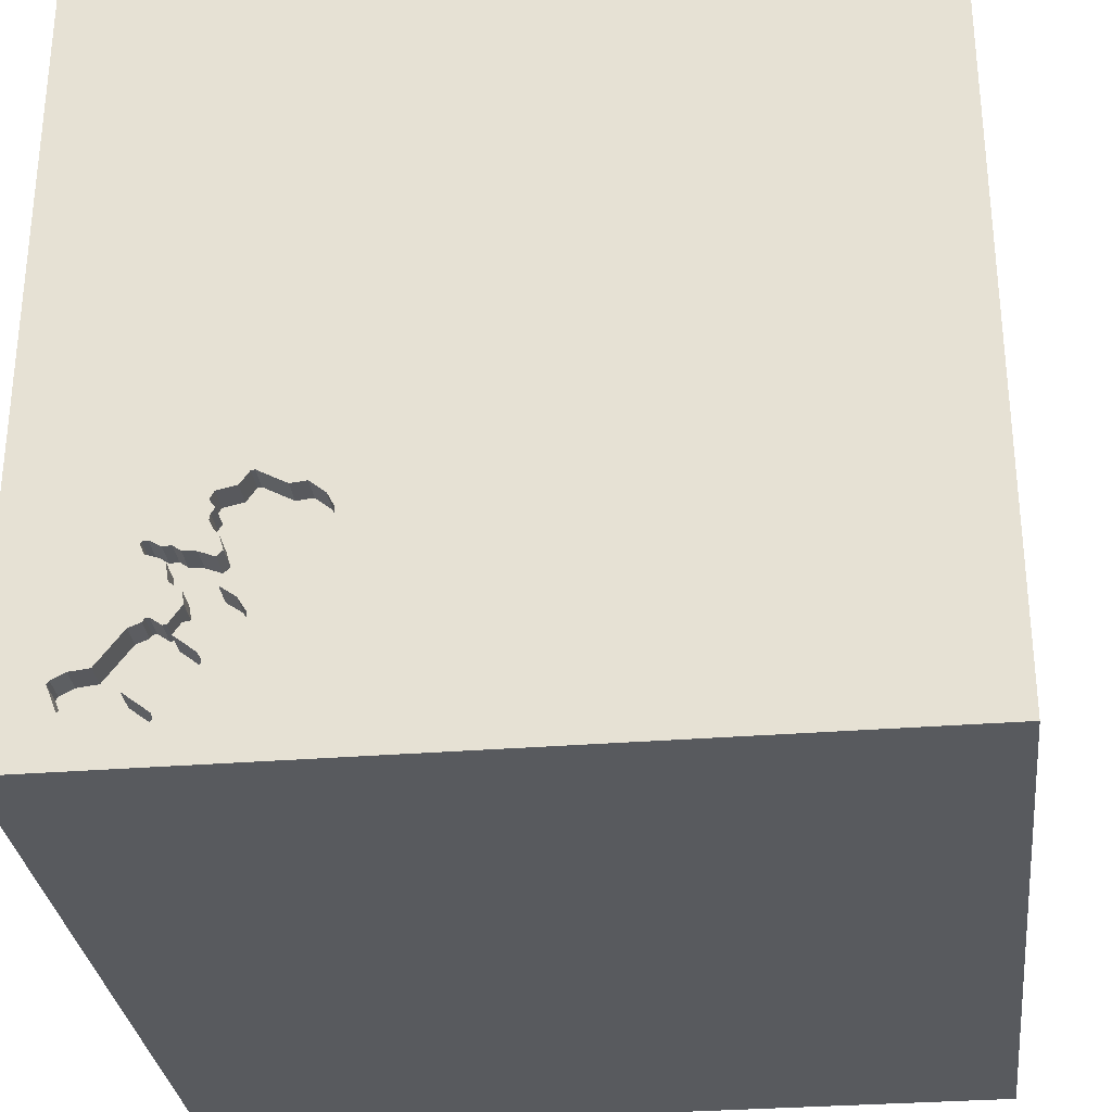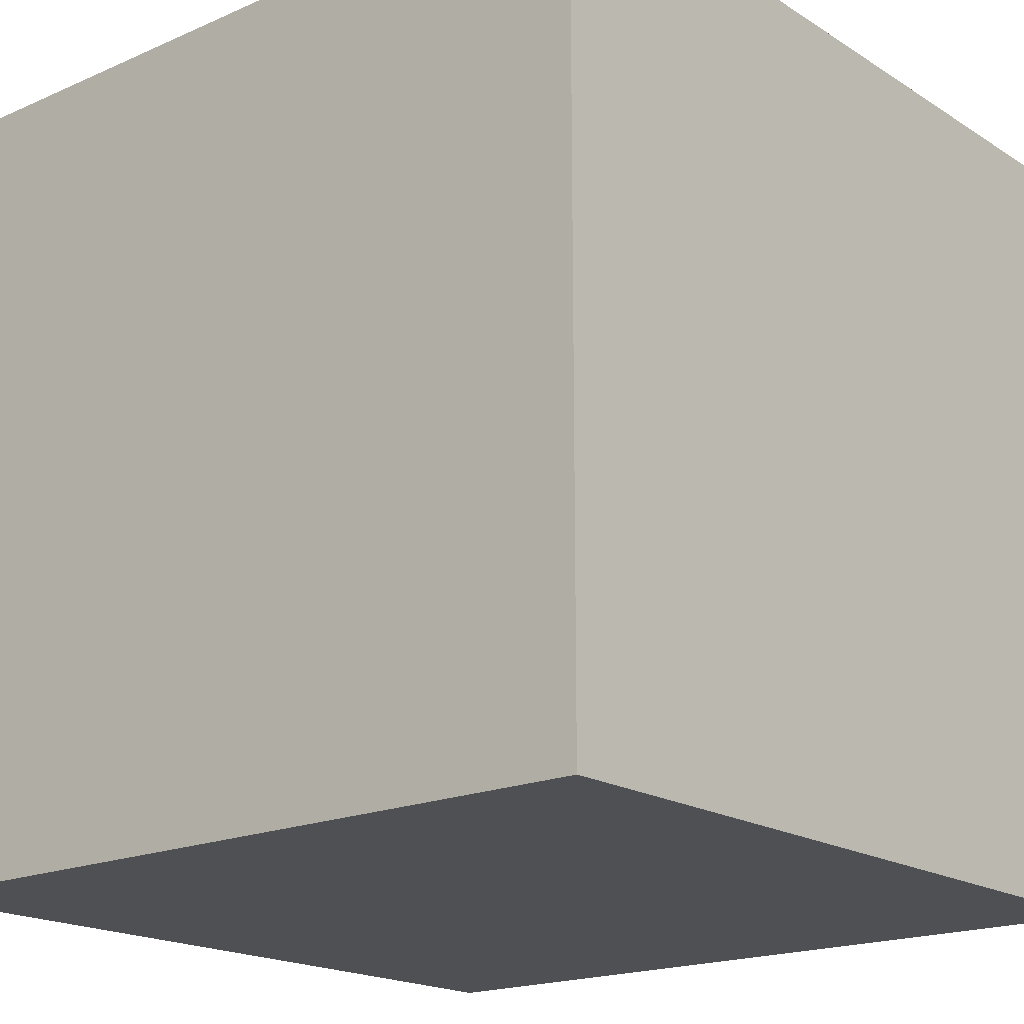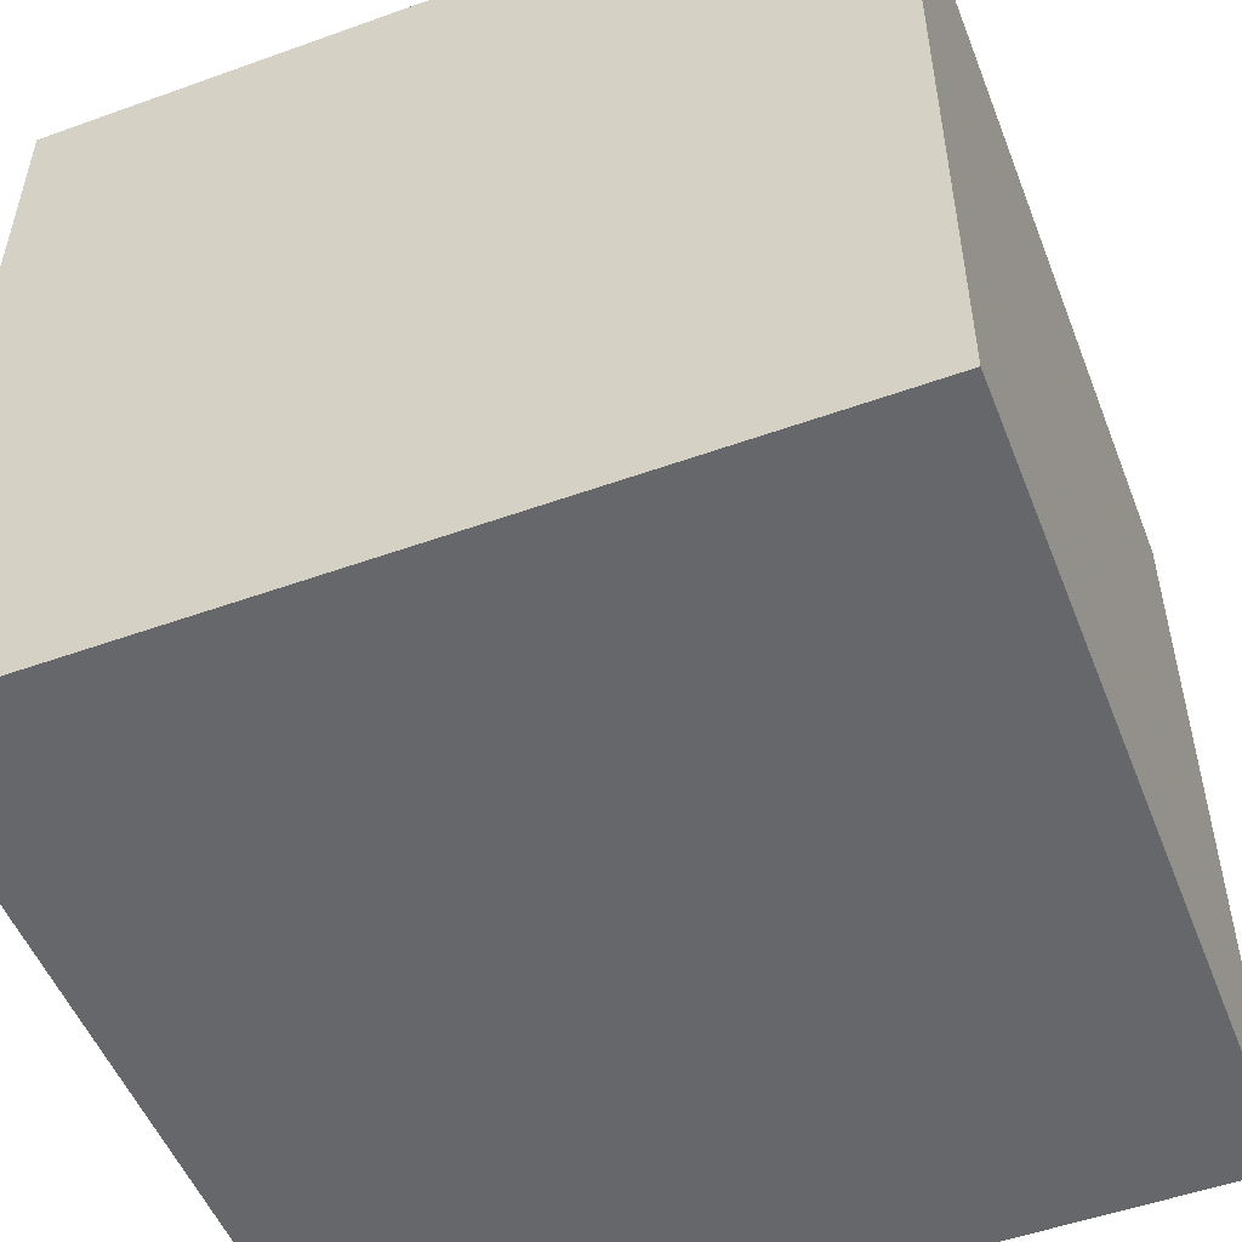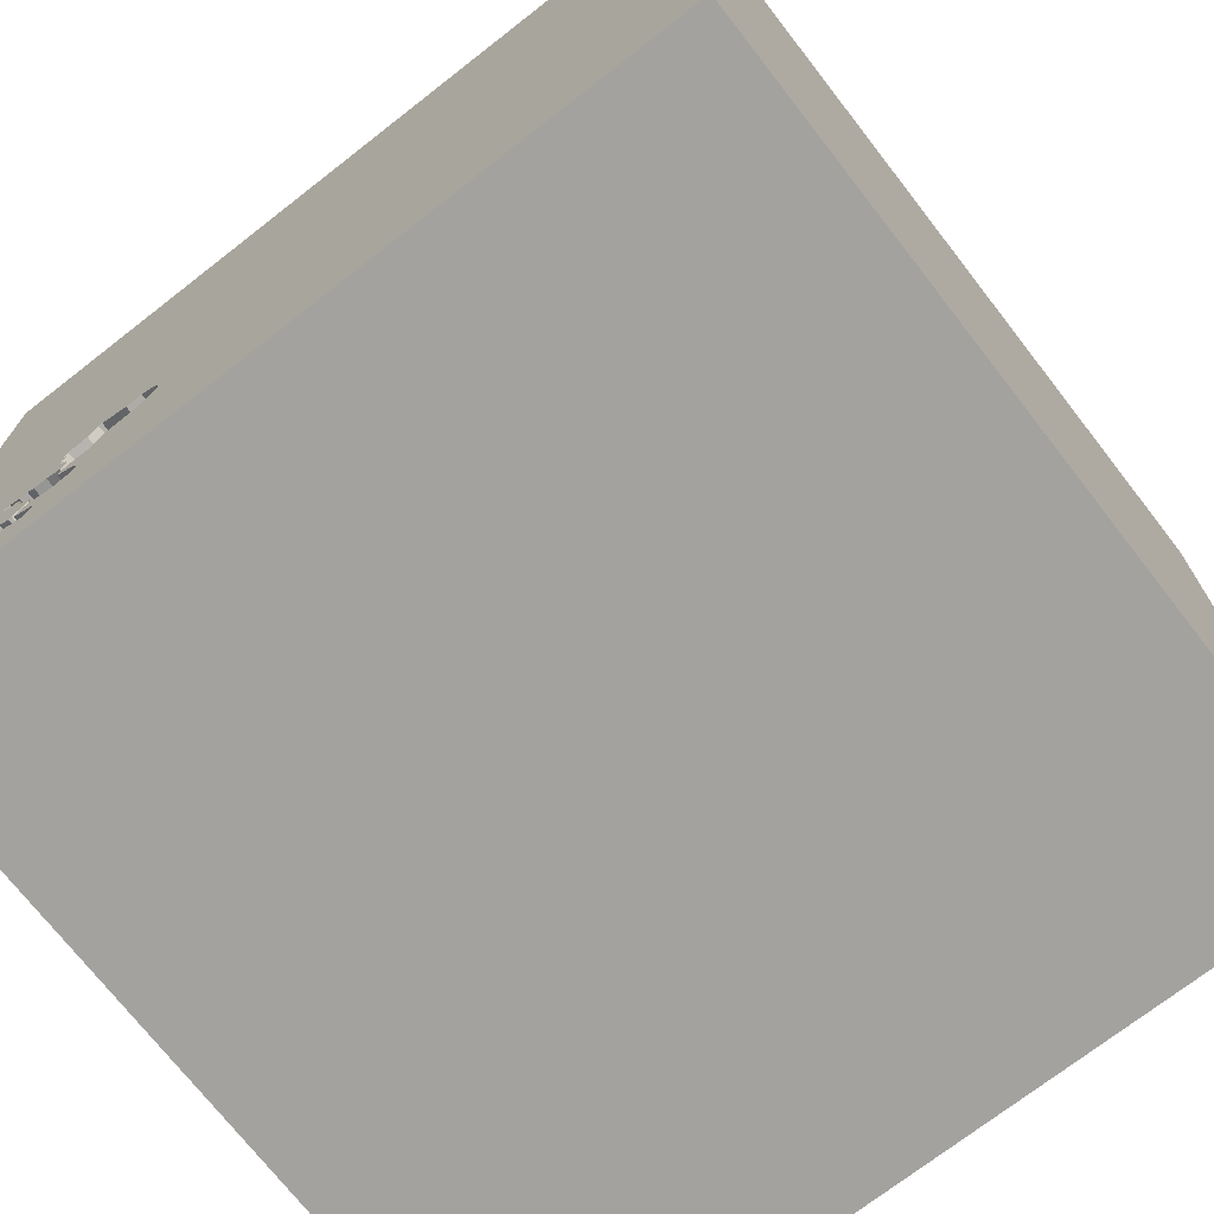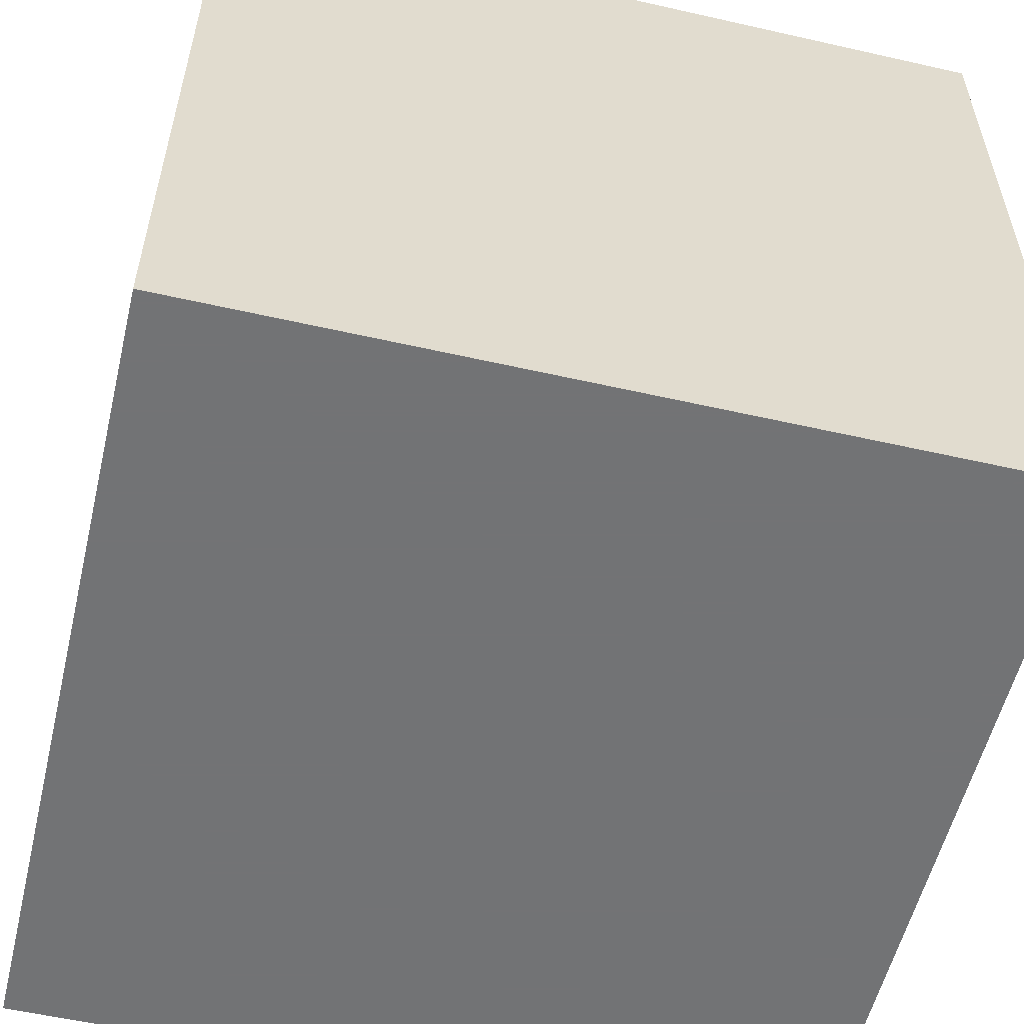
<metadata>
{"format":"obj","ext":"obj","renderer":"f3d","projection":"perspective","resolution":1024,"background":"white","views":[{"elev":-30.5,"azim":-173.4,"up":"+Z"},{"elev":-18.6,"azim":-140.0,"up":"+Y"},{"elev":-52.0,"azim":111.2,"up":"+Y"},{"elev":-72.5,"azim":-142.1,"up":"+Z"},{"elev":-55.9,"azim":-13.4,"up":"+Z"}]}
</metadata>
<code>
o carriage_72
v 1.076 1.5 -1.047
v 1.076 1.4 -1.047
v 1.017 1.5 -1.017
v 0.9125 1.5 -0.9779
v 0.7577 1.5 -0.9623
v 0.7577 1.4 -0.9623
v 0.7224 1.5 -1.047
v 0.7224 1.4 -1.047
v 1.17 1.5 -1.172
v 1.188 1.5 -1.255
v 1.188 1.4 -1.255
v 0.9412 1.5 -1.077
v 0.9412 1.4 -1.077
v 0.7999 1.5 -0.8785
v 0.7999 1.4 -0.8785
v 0.9355 1.5 -1.01
v 0.7733 1.5 -0.5802
v 0.7733 1.4 -0.5802
v 0.6554 1.5 -0.8016
v 0.5635 1.5 -0.5797
v 0.5635 1.4 -0.5797
v 0.8828 1.5 -0.8015
v -1.016 0.1432 1.5
v -0.638 -0.5469 1.5
v -1.172 -1.5 -0.2214
v -1.5 -1.5 1.5
v -0.7031 -1.5 -0.5208
v -1.5 -1.5 -1.5
v -0.8073 1.5 0.2035
v 0.9792 1.5 -1.35
v 1.025 1.5 -1.347
v 1.025 1.4 -1.347
v 0.7394 1.5 -0.5324
v 0.7394 1.4 -0.5324
v 1.204 1.5 -1.262
v 0.8553 1.5 -0.6954
v 0.8553 1.4 -0.6954
v 0.8378 1.5 -0.654
v 0.481 1.5 -0.6742
v 0.481 1.4 -0.6742
v 0.8503 1.5 -1.16
v 0.8503 1.4 -1.16
v 0.8858 1.5 -1.033
v 0.8858 1.4 -1.033
v 0.6219 1.5 -0.5861
v 0.8075 1.5 -0.5876
v 0.848 1.5 -1.173
v 0.848 1.4 -1.173
v 0.4427 0.1562 1.5
v -0.131 0.8675 -1.5
v 0.2214 1.172 1.5
v 0.1823 -0.4818 1.5
v 0.4167 -1.5 0.2474
v -0.01302 -1.5 1.276
v 0.5208 -1.5 -0.5729
v 0.1302 -1.5 -1.5
v 0.1823 -1.5 -1.211
v -0.1562 -1.5 1.5
v 0.4036 1.5 -0.2344
v 0.4793 1.5 -0.7054
v 0.1042 1.5 -1.5
v 0.1042 1.5 -1.12
v -0.1302 1.5 1.5
v 0.8634 -0.2783 -1.5
v 0.9714 1.5 -1.044
v 0.9714 1.4 -1.044
v 1.242 1.5 -1.181
v 0.814 1.5 -0.8984
v 1.003 1.5 -1.147
v 0.9643 1.5 -0.8992
v 0.9643 1.4 -0.8992
v 0.8775 1.5 -1.206
v 0.8775 1.4 -1.206
v 1.079 1.5 -1.254
v 0.8441 1.5 -0.5956
v 0.8441 1.4 -0.5956
v 0.02604 -1.094 1.5
v 0 0.4687 1.5
v -0.2083 -1.5 -0.8333
v 0.07812 -1.5 -0.1562
v -0.1562 -1.5 0.625
v 0.7435 1.5 -0.8707
v 0.7462 1.5 -1.072
v 0.7462 1.4 -1.072
v 0.9825 1.5 -1.144
v 1.056 1.5 -0.7679
v 1.056 1.4 -0.7679
v 1.033 1.5 -1.03
v 1.245 1.5 -1.268
v 1.245 1.4 -1.268
v 0.8519 1.5 -0.6739
v 0.8519 1.4 -0.6739
v 1.198 -0 1.5
v 1.5 1.5 -1.5
v 1.5 -1.5 -1.5
v 1.042 -1.5 0.4167
v 1.094 -1.5 -0.1042
v 1.5 1.5 1.5
v 1.198 1.5 -0.7552
v 1.152 1.5 -1.281
v 0.9896 1.5 -1.5
v 0.9078 1.5 -0.7987
v 1.242 1.4 -1.181
v 0.7938 1.5 -1.08
v 0.7938 1.4 -1.08
v 0.9206 1.5 -0.9303
v 1.011 1.5 -1.016
v 0.9918 1.5 -0.7779
v 0.9918 1.4 -0.7779
v 0.9125 1.4 -0.9779
v 0.5426 1.5 -0.7861
v 0.6554 1.4 -0.8016
v 0.9827 1.5 -1.329
v -0.4687 -1.5 0.1823
v -0.4557 0.651 1.5
v 1.055 1.5 -0.7571
v 1.055 1.4 -0.7571
v -1.5 0.3646 0.4948
v -1.5 0.4427 -0.1562
v -1.5 0.1823 1.094
v -1.5 0.625 -0.6641
v -1.5 0.1302 -1.5
v -1.5 0.1302 1.5
v -1.5 0.2214 -1.172
v -1.5 -0.1562 0.4687
v -1.5 0 -0.4687
v -1.5 1.5 -1.5
v -1.5 1.042 0.4167
v -1.5 1.185 -0.1823
v -1.5 -0.4167 0.07812
v -1.5 -0.3385 1.133
v -1.5 -0.4687 -0.4167
v -1.5 -1.5 0.1302
v -1.5 1.5 1.5
v -1.5 1.5 0.1042
v -1.5 -1.198 0.1823
v -1.5 -1.198 -0.3906
v -1.5 -0.4167 -1.042
v 0.5755 1.5 -0.7986
v 1.011 1.4 -1.016
v 0.85 1.5 -1.058
v 0.4939 1.5 -0.6502
v 0.913 1.5 -1.037
v 0.7494 1.5 -0.8665
v 0.7494 1.4 -0.8665
v 1.5 -1.5 1.5
v 0.5124 1.5 -0.7476
v 0.5228 1.5 -0.6129
v 1.262 1.5 -1.31
v 0.8994 1.5 -1.035
v 0.8057 1.5 -0.8025
v 0.8057 1.4 -0.8025
v 0.5902 1.5 -0.7941
v 0.8911 1.5 -1.209
v 0.8911 1.4 -1.209
v 0.7242 1.5 -1.016
v 0.7242 1.4 -1.016
v 0.9429 1.5 -0.9144
v 0.8266 1.5 -0.8235
v 0.8266 1.4 -0.8235
v 0.6219 1.4 -0.5861
v 1.29 1.5 -1.206
v 1.044 1.5 -0.8007
v 1.262 1.4 -1.31
v 0.8646 1.5 -1.138
v 0.9962 1.5 -1.373
v 0.9962 1.4 -1.373
v 1.227 1.5 -1.251
v 1.227 1.4 -1.251
v 1.354 1.5 -1.146
v 0.9792 1.4 -1.35
v 1.003 1.4 -1.147
v 1.5 -0.2799 -0.9814
v 1.5 0.02441 0.7373
v 1.5 0.1042 -1.5
v 1.5 0.1562 1.5
v 1.5 1.5 -0.1562
v 0.9606 1.5 -0.7762
v 0.9606 1.4 -0.7762
v -1.198 -1.5 0.3646
v 0.8378 1.4 -0.654
v 0.8217 1.5 -0.7492
v 0.8217 1.4 -0.7492
v 0.8646 1.4 -1.138
v 0.8134 1.5 -0.9227
v 0.8134 1.4 -0.9227
v 1.239 1.5 -1.302
v 0.8387 1.5 -0.7311
v 1.17 1.4 -1.172
v 1.034 1.5 -0.7536
v -0.3646 -1.198 1.5
v -0.3646 -0 1.5
v 0.9467 1.5 -0.7861
v 1.152 1.4 -1.281
v 0.9941 1.5 -1.146
v 1.01 1.5 -1.376
v 0.7131 1.5 -0.8743
v 0.7131 1.4 -0.8743
v 0.8599 1.5 -0.6263
v 0.8599 1.4 -0.6263
v 0.8387 1.4 -0.7311
v 0.9368 1.5 -1.176
v 0.8828 1.4 -0.8015
v 0.5426 1.4 -0.7861
v 1.033 1.4 -1.03
v 0.725 1.5 -0.8746
v 0.8333 1.5 -1.354
v 0.7316 1.5 -0.5311
v 1.035 -0.4427 1.5
v 1.079 1.4 -1.254
v 1.204 1.4 -1.262
v 1.025 1.5 -1.018
v 1.025 1.4 -1.018
v 0.4793 1.4 -0.7054
v 1.239 1.4 -1.302
v 0.5067 1.5 -0.6261
v 0.5067 1.4 -0.6261
v 0.814 1.4 -0.8984
v 0.85 1.4 -1.058
v 0.9825 1.4 -1.144
v 0.913 1.4 -1.037
v 0.9327 1.5 -0.796
v 0.9327 1.4 -0.796
v 1.078 1.5 -1.244
v 0.9206 1.4 -0.9303
v 0.7257 1.5 -0.5302
v 0.7257 1.4 -0.5302
v 0.5902 1.4 -0.7941
v 1.044 1.4 -0.8007
v 1.123 1.5 -1.11
v 0.6651 1.5 -0.8068
v 0.6651 1.4 -0.8068
v 1.01 1.4 -1.376
v 0.9008 1.5 -1.109
v 0.9578 1.5 -1.042
v 0.9578 1.4 -1.042
v 1.078 1.4 -1.244
v 0.9758 1.5 -0.8312
v 0.9758 1.4 -0.8312
v 1.034 1.4 -0.7536
v 1.125 1.5 -1.276
v 0.7375 1.5 -0.875
v 0.7375 1.4 -0.875
v 0.9375 1.5 -0.7292
v 0.5755 1.4 -0.7986
v 0.9827 1.4 -1.329
v 1.299 1.5 -1.218
v 1.299 1.4 -1.218
v 1.29 1.4 -1.206
v 0.9956 1.5 -0.8171
v 0.9956 1.4 -0.8171
v 1.125 1.4 -1.276
f 123 131 26
f 26 136 133
f 58 191 26
f 133 180 26
f 26 54 58
f 123 120 131
f 58 77 191
f 133 25 180
f 191 24 26
f 136 137 133
f 26 23 123
f 180 114 26
f 131 125 26
f 26 130 136
f 58 146 77
f 137 28 133
f 77 24 191
f 24 23 26
f 123 134 120
f 28 25 133
f 25 114 180
f 114 81 26
f 81 54 26
f 54 146 58
f 77 52 24
f 23 134 123
f 120 125 131
f 125 130 26
f 24 192 23
f 130 137 136
f 120 118 125
f 130 132 137
f 134 118 120
f 28 27 25
f 25 27 114
f 114 80 81
f 81 53 54
f 146 52 77
f 52 192 24
f 53 146 54
f 192 115 23
f 23 115 134
f 132 28 137
f 125 119 130
f 80 53 81
f 52 49 192
f 118 119 125
f 134 128 118
f 130 126 132
f 132 138 28
f 27 80 114
f 146 209 52
f 192 78 115
f 119 126 130
f 53 96 146
f 49 78 192
f 28 79 27
f 128 119 118
f 126 138 132
f 209 49 52
f 79 80 27
f 128 129 119
f 119 121 126
f 126 124 138
f 209 93 49
f 49 98 78
f 78 51 115
f 80 55 53
f 53 97 96
f 51 134 115
f 134 135 128
f 79 55 80
f 29 135 134
f 121 124 126
f 28 57 79
f 98 51 78
f 29 134 63
f 138 122 28
f 55 97 53
f 146 176 209
f 93 98 49
f 135 129 128
f 129 121 119
f 124 122 138
f 79 57 55
f 96 95 146
f 174 176 146
f 176 93 209
f 51 63 134
f 50 28 122
f 56 57 28
f 97 95 96
f 174 146 95
f 98 29 63
f 64 56 28
f 55 95 97
f 59 29 98
f 129 127 121
f 127 124 121
f 176 98 93
f 57 95 55
f 64 28 50
f 173 174 95
f 51 98 63
f 135 127 129
f 127 122 124
f 39 60 59
f 59 20 148
f 142 39 59
f 59 148 216
f 59 216 142
f 62 29 59
f 127 135 29
f 56 95 57
f 75 59 98
f 60 62 59
f 50 122 127
f 59 208 226
f 59 226 45
f 59 45 20
f 147 62 60
f 64 95 56
f 94 174 173
f 33 208 59
f 46 17 33
f 59 46 33
f 153 5 62
f 62 147 111
f 139 153 62
f 62 111 139
f 174 98 176
f 46 59 75
f 244 38 199
f 75 244 199
f 197 206 5
f 5 153 19
f 19 231 197
f 197 5 19
f 7 83 62
f 62 5 156
f 62 156 7
f 94 64 50
f 99 244 75
f 244 188 36
f 91 38 244
f 244 36 91
f 5 206 242
f 242 82 144
f 242 144 14
f 185 5 242
f 185 242 14
f 14 68 185
f 234 165 83
f 104 141 234
f 83 104 234
f 62 127 29
f 190 108 244
f 190 244 99
f 99 163 86
f 116 190 99
f 86 116 99
f 222 102 22
f 159 151 182
f 244 222 22
f 22 159 182
f 188 244 22
f 22 182 188
f 83 165 41
f 154 202 207
f 72 154 207
f 83 41 47
f 207 83 47
f 207 47 72
f 141 43 150
f 12 234 141
f 141 150 143
f 141 143 12
f 207 62 83
f 99 106 158
f 250 163 99
f 238 250 99
f 99 158 70
f 99 70 238
f 193 222 244
f 178 193 244
f 244 108 178
f 202 74 113
f 30 207 202
f 202 113 30
f 99 9 230
f 3 106 99
f 212 3 99
f 99 230 1
f 88 212 99
f 99 1 88
f 196 100 101
f 207 30 166
f 101 207 166
f 101 166 196
f 202 85 195
f 224 74 202
f 202 195 69
f 202 69 224
f 101 62 207
f 61 127 62
f 101 94 50
f 177 174 94
f 177 99 75
f 94 170 99
f 9 99 170
f 235 16 106
f 106 3 107
f 235 106 107
f 107 65 235
f 94 101 100
f 241 100 196
f 196 31 241
f 101 61 62
f 61 50 127
f 101 50 61
f 177 98 174
f 177 75 98
f 94 99 177
f 170 149 247
f 170 247 162
f 170 162 67
f 67 9 170
f 106 16 4
f 94 100 149
f 94 175 64
f 175 95 64
f 175 173 95
f 94 173 175
f 94 149 170
f 168 89 187
f 100 10 35
f 35 168 187
f 187 149 100
f 100 35 187
f 215 90 164
f 90 215 89
f 215 164 187
f 90 248 164
f 187 89 215
f 89 168 90
f 149 187 164
f 249 248 90
f 164 248 149
f 169 90 168
f 162 247 248
f 248 249 162
f 249 90 169
f 247 149 248
f 168 35 169
f 103 249 169
f 211 169 35
f 67 162 249
f 249 103 67
f 11 103 169
f 211 11 169
f 103 11 189
f 35 10 11
f 11 211 35
f 103 189 67
f 189 11 252
f 9 67 189
f 237 189 252
f 11 194 252
f 10 100 194
f 194 11 10
f 189 2 230
f 189 230 9
f 237 172 189
f 210 237 252
f 100 241 252
f 252 194 100
f 1 230 2
f 172 2 189
f 172 237 69
f 237 210 224
f 32 210 252
f 241 31 252
f 2 205 1
f 205 2 172
f 224 69 237
f 172 69 195
f 74 224 210
f 246 210 32
f 32 252 31
f 88 1 205
f 172 66 205
f 195 85 220
f 220 172 195
f 210 246 113
f 113 74 210
f 32 171 246
f 32 31 196
f 205 213 88
f 172 220 66
f 140 205 66
f 220 85 202
f 167 171 32
f 246 171 113
f 233 32 196
f 212 88 213
f 140 213 205
f 66 220 13
f 140 66 107
f 202 154 155
f 155 220 202
f 171 167 30
f 233 167 32
f 30 113 171
f 3 212 213
f 213 140 3
f 13 236 66
f 184 13 220
f 65 107 66
f 140 107 3
f 220 155 184
f 154 72 155
f 166 30 167
f 196 166 167
f 167 233 196
f 13 221 236
f 235 65 66
f 66 236 235
f 13 184 234
f 234 12 13
f 155 73 184
f 73 155 72
f 221 13 143
f 221 110 236
f 184 165 234
f 12 143 13
f 42 184 73
f 72 47 73
f 143 150 221
f 110 221 44
f 236 110 16
f 16 235 236
f 184 42 165
f 73 48 42
f 48 73 47
f 150 43 44
f 44 221 150
f 110 44 186
f 4 16 110
f 41 165 42
f 42 48 41
f 47 41 48
f 43 141 44
f 110 186 225
f 219 186 44
f 110 225 4
f 219 44 141
f 225 186 218
f 219 6 186
f 106 4 225
f 141 104 219
f 203 225 218
f 218 186 68
f 6 219 105
f 186 6 185
f 225 71 158
f 158 106 225
f 105 219 104
f 71 225 203
f 203 218 160
f 185 68 186
f 6 105 157
f 5 185 6
f 70 158 71
f 104 83 105
f 203 223 71
f 203 160 22
f 160 218 15
f 68 14 15
f 15 218 68
f 6 157 5
f 157 105 84
f 71 239 70
f 84 105 83
f 102 222 223
f 223 203 102
f 223 239 71
f 159 22 160
f 22 102 203
f 152 160 15
f 156 5 157
f 8 157 84
f 238 70 239
f 83 7 84
f 222 193 223
f 179 239 223
f 151 159 160
f 160 152 151
f 145 152 15
f 14 144 145
f 145 15 14
f 157 8 156
f 8 84 7
f 239 251 238
f 193 178 179
f 179 223 193
f 239 179 251
f 152 145 232
f 144 82 145
f 7 156 8
f 250 238 251
f 178 108 179
f 251 179 109
f 182 151 152
f 152 183 182
f 152 232 183
f 198 232 145
f 82 242 243
f 243 145 82
f 251 229 163
f 163 250 251
f 109 179 108
f 229 251 109
f 112 183 232
f 197 231 232
f 232 198 197
f 198 145 243
f 243 242 206
f 240 229 109
f 188 182 183
f 183 201 188
f 183 112 18
f 112 232 19
f 231 19 232
f 206 197 198
f 198 243 206
f 229 87 163
f 108 190 240
f 240 109 108
f 229 240 87
f 201 183 181
f 181 183 18
f 112 161 18
f 86 163 87
f 240 117 87
f 201 37 188
f 37 201 181
f 181 18 76
f 228 161 112
f 161 227 18
f 19 153 228
f 228 112 19
f 87 117 86
f 190 116 117
f 117 240 190
f 36 188 37
f 37 181 92
f 181 76 200
f 46 75 76
f 76 18 46
f 228 217 161
f 45 226 227
f 227 161 45
f 18 227 34
f 153 139 228
f 116 86 117
f 37 92 36
f 92 181 91
f 181 200 38
f 200 76 199
f 18 17 46
f 75 199 76
f 204 217 228
f 217 21 161
f 227 226 208
f 18 34 17
f 208 33 34
f 34 227 208
f 245 228 139
f 91 36 92
f 38 91 181
f 199 38 200
f 40 217 204
f 228 245 204
f 148 20 21
f 21 217 148
f 20 45 161
f 161 21 20
f 33 17 34
f 139 111 245
f 142 216 217
f 217 40 142
f 204 214 40
f 204 245 111
f 217 216 148
f 39 142 40
f 214 204 147
f 147 60 214
f 40 214 60
f 60 39 40
f 204 111 147

</code>
